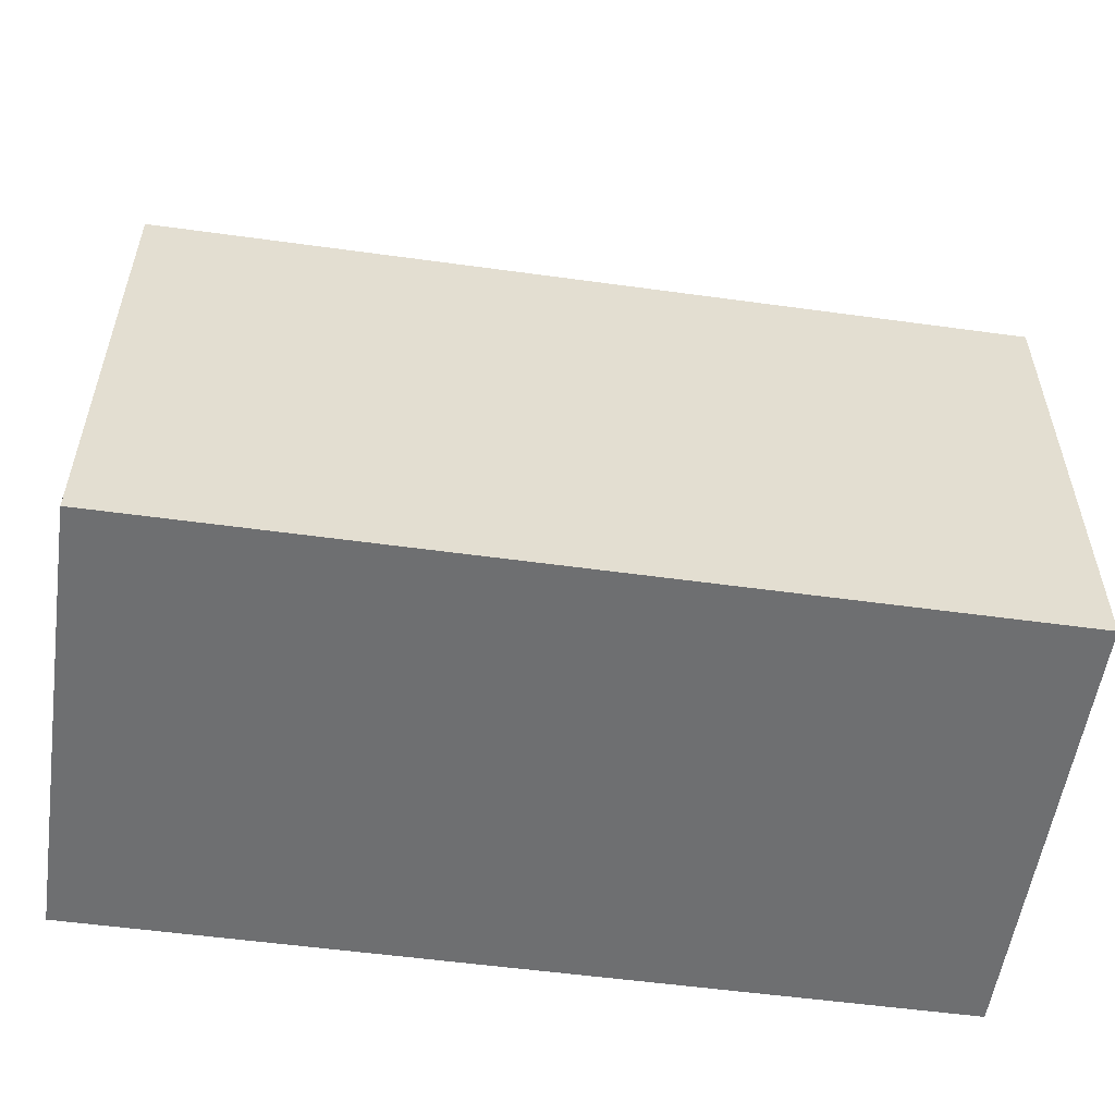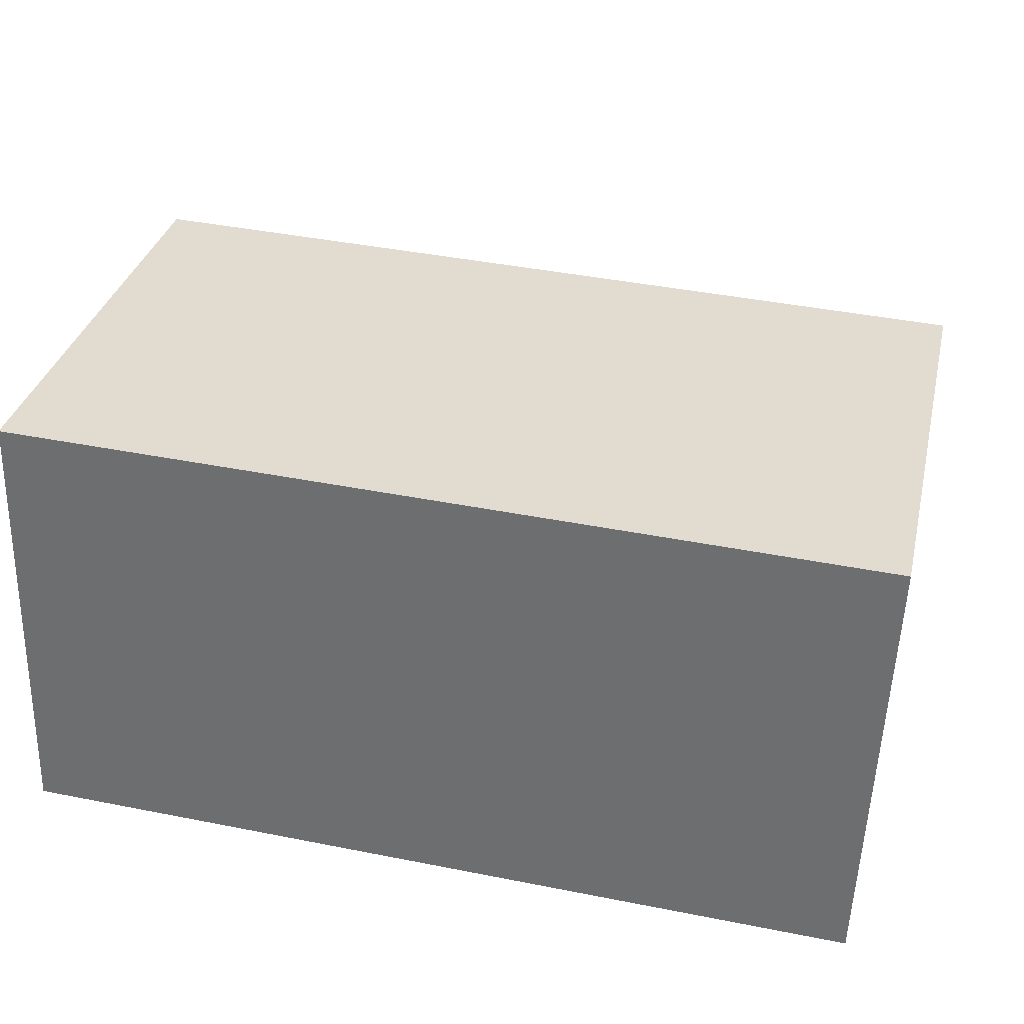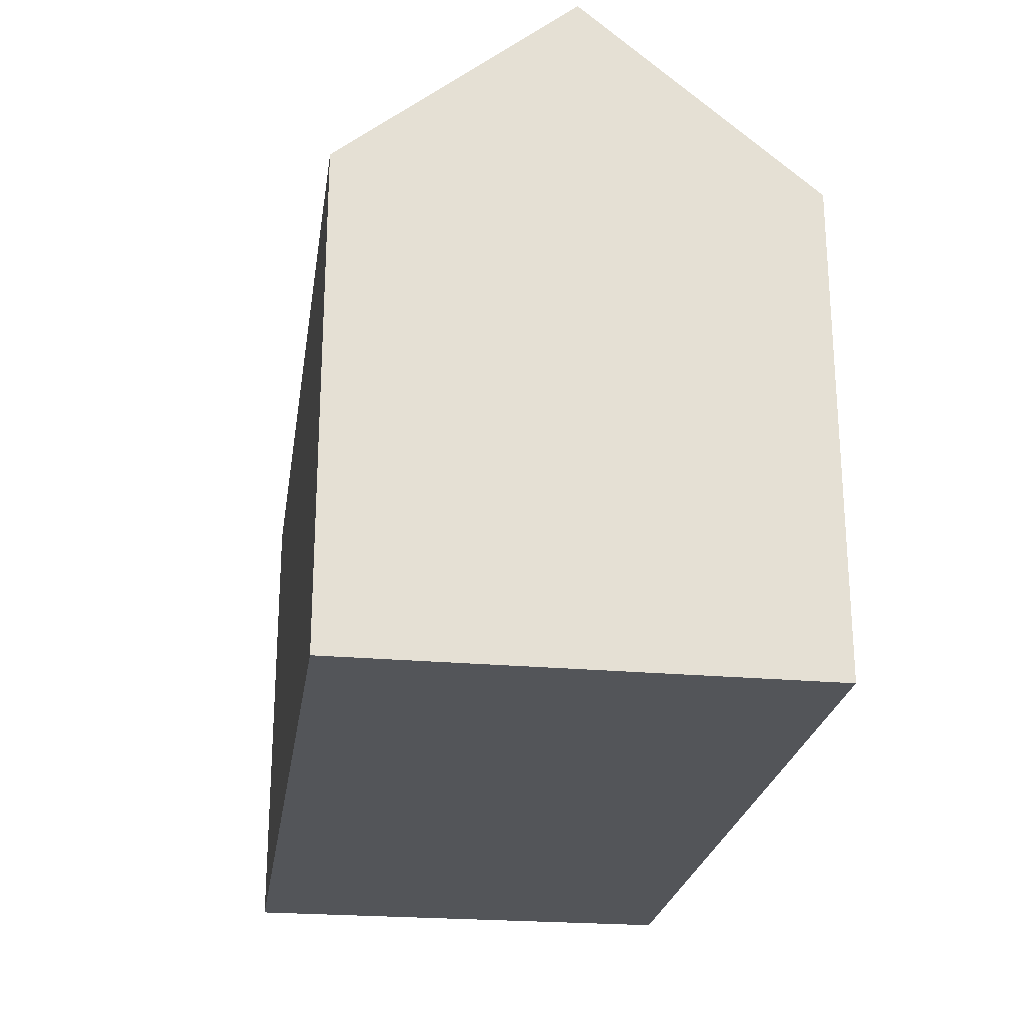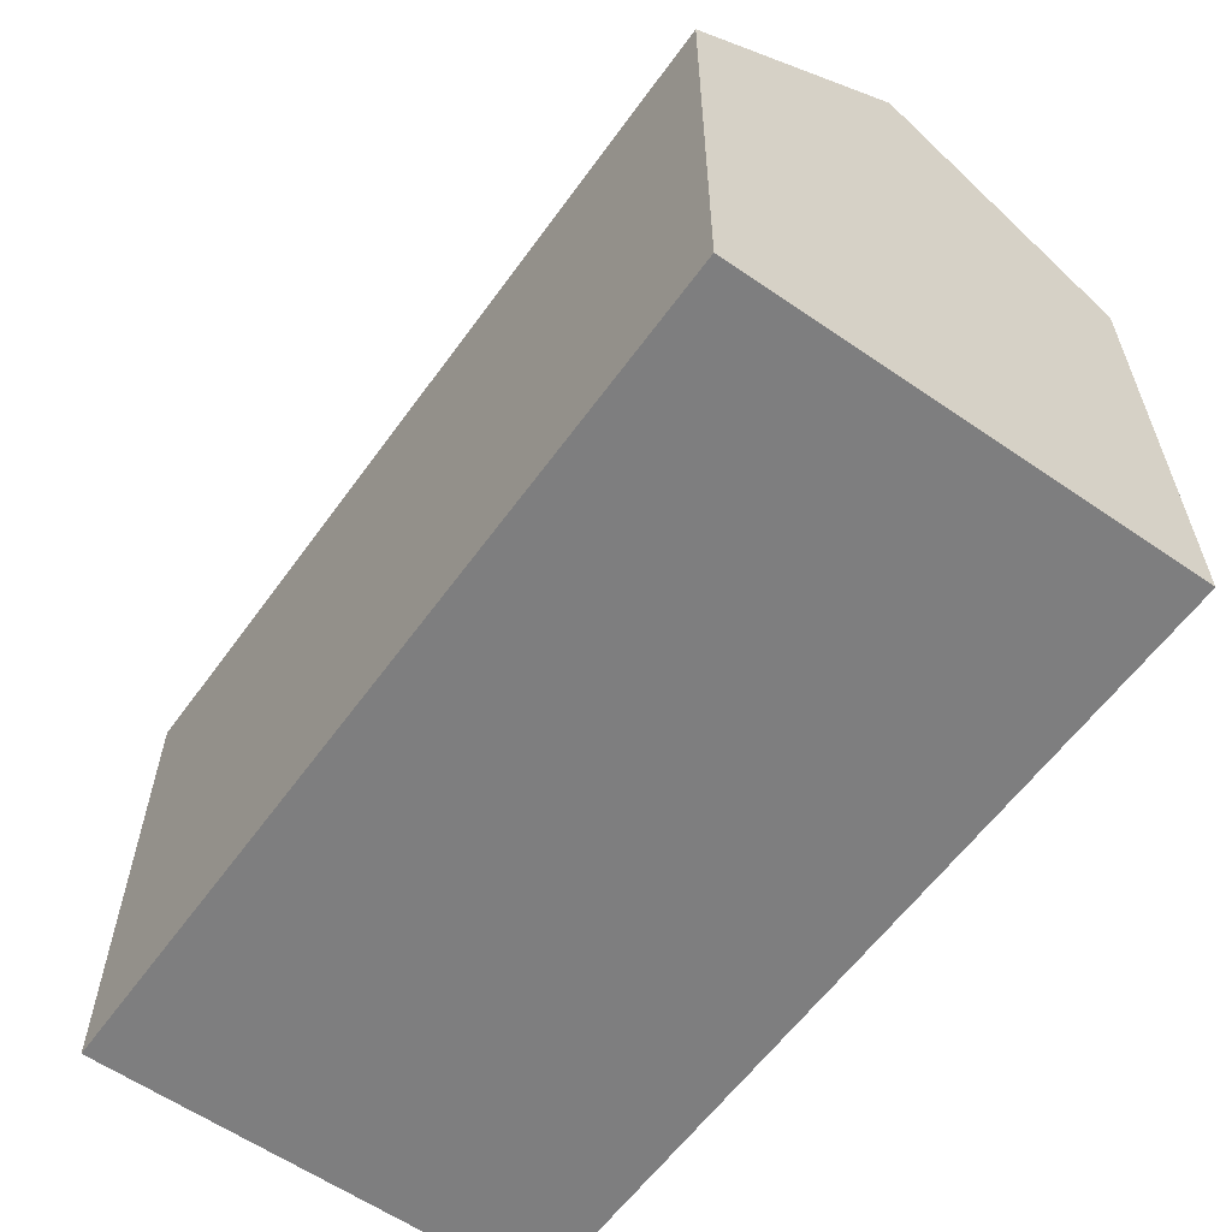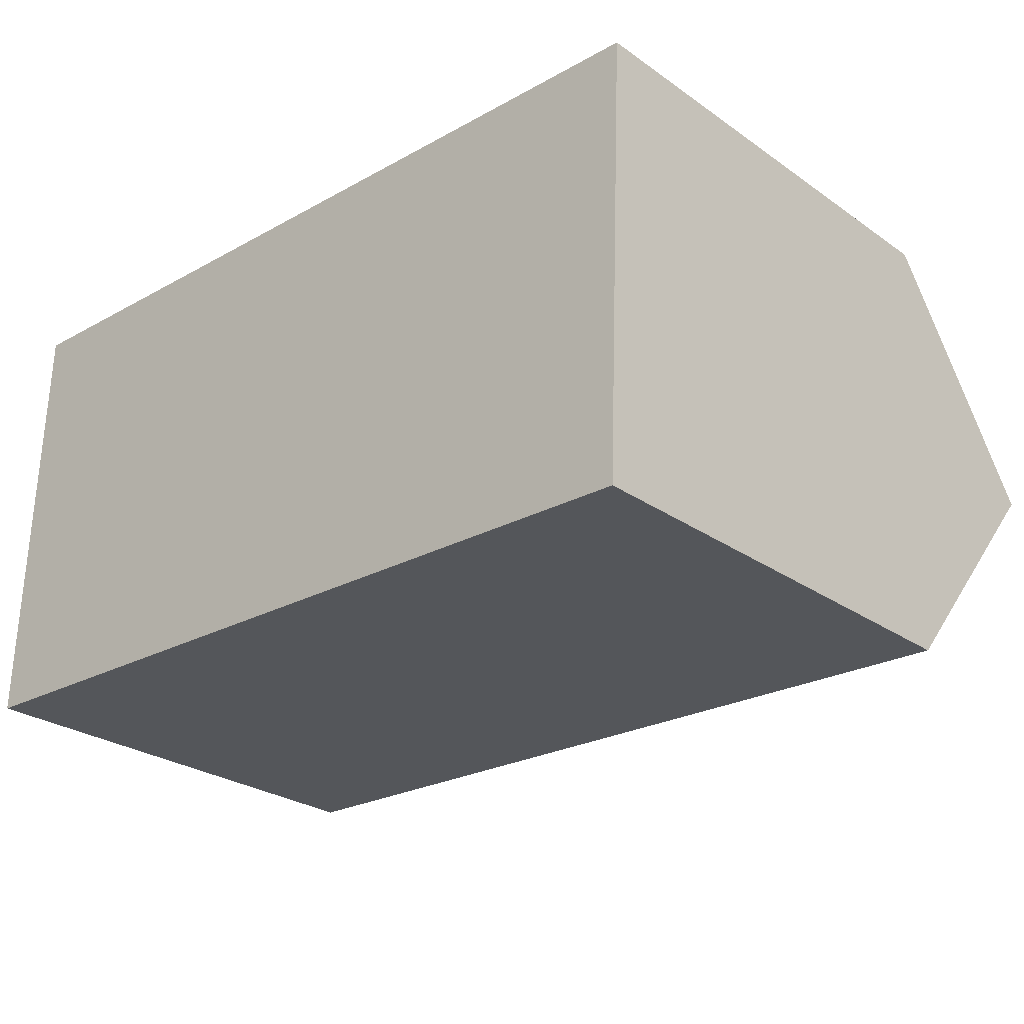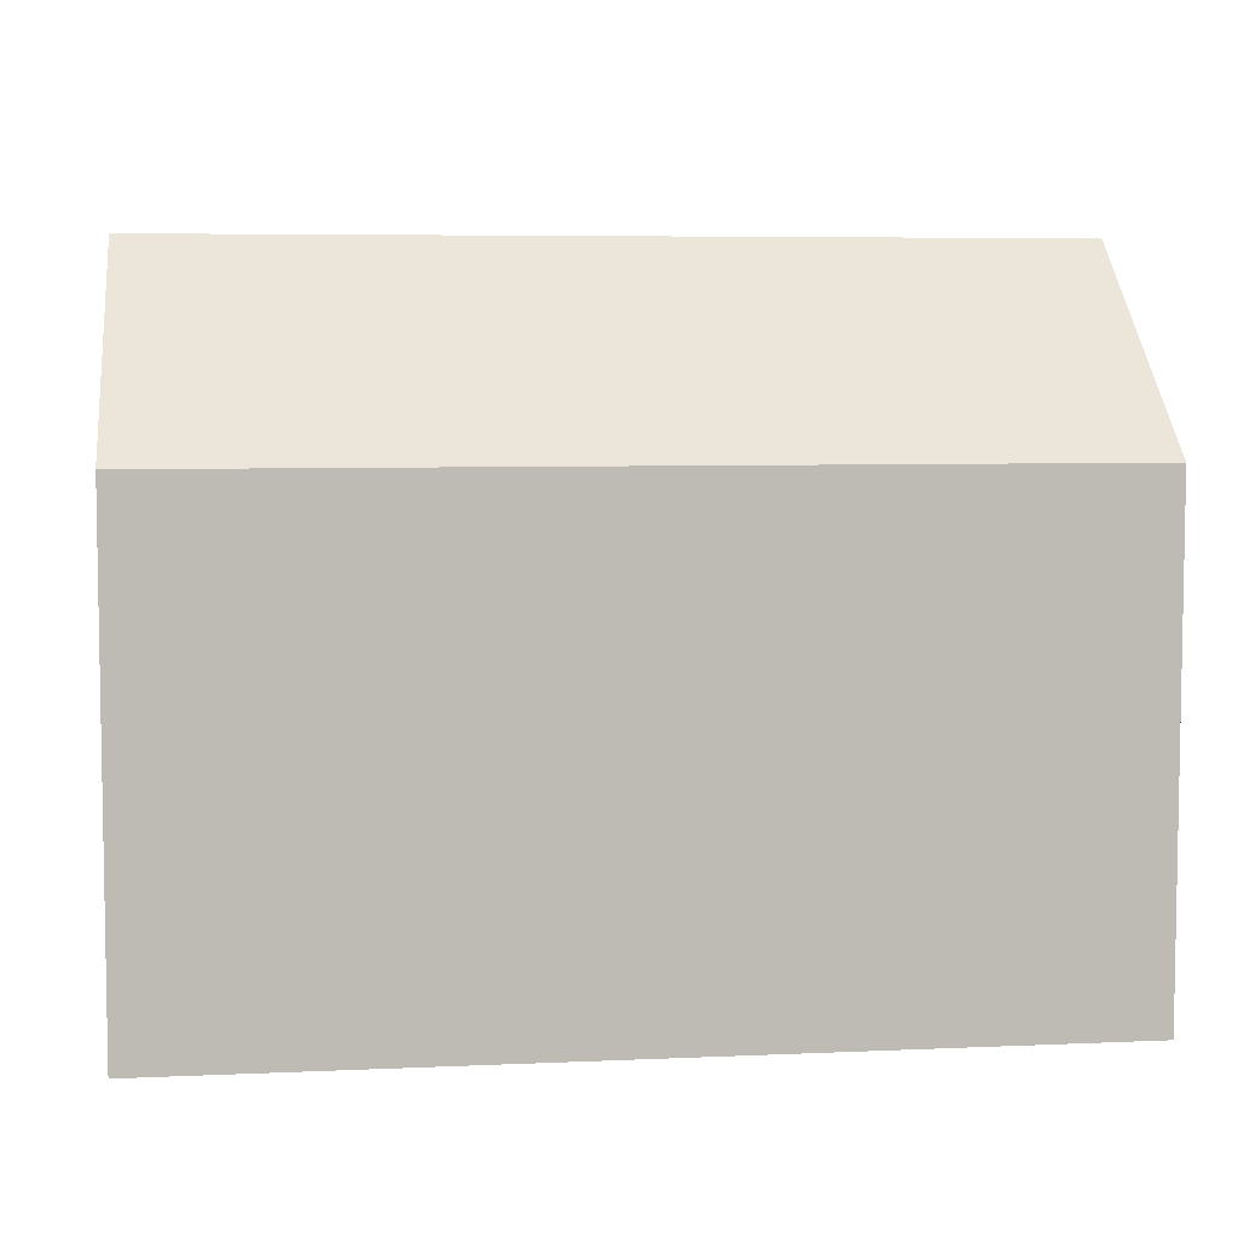
<metadata>
{"format":"obj","ext":"obj","renderer":"f3d","projection":"perspective","resolution":1024,"background":"white","views":[{"elev":-54.5,"azim":173.8,"up":"+Y"},{"elev":33.5,"azim":13.1,"up":"+Z"},{"elev":-24.1,"azim":83.8,"up":"+Y"},{"elev":-59.4,"azim":-123.5,"up":"+Y"},{"elev":-26.8,"azim":42.8,"up":"+Z"},{"elev":6.0,"azim":-5.6,"up":"+Y"}]}
</metadata>
<code>
v  0 11.28 6.904e-16
v  20.56 15.7 4.624
v  20.35 11.27 -0.748
v  0.165 15.7 5.362
v  7.346 11.27 10.48
v  0.33 11.27 10.73
v  9.863 11.27 10.39
v  20.78 11.27 9.991
v  0.33 -6.571e-16 10.73
v  7.346 -6.415e-16 10.48
v  9.863 -6.36e-16 10.39
v  20.78 -6.118e-16 9.991
v  20.35 4.58e-17 -0.748
v  20.56 -2.831e-16 4.624
v  0 0 0
v  0.165 -3.283e-16 5.362
g defaultobject
f 1 2 3
f 2 1 4
f 5 4 6
f 4 5 2
f 2 5 7
f 2 7 8
f 9 5 6
f 5 9 7
f 7 9 8
f 8 9 10
f 8 10 11
f 8 11 12
f 8 3 2
f 3 8 12
f 3 12 13
f 13 12 14
f 3 15 1
f 15 3 13
f 1 6 4
f 6 1 9
f 9 1 16
f 16 1 15
f 11 14 12
f 14 11 13
f 13 11 15
f 15 11 10
f 15 10 16
f 16 10 9

</code>
